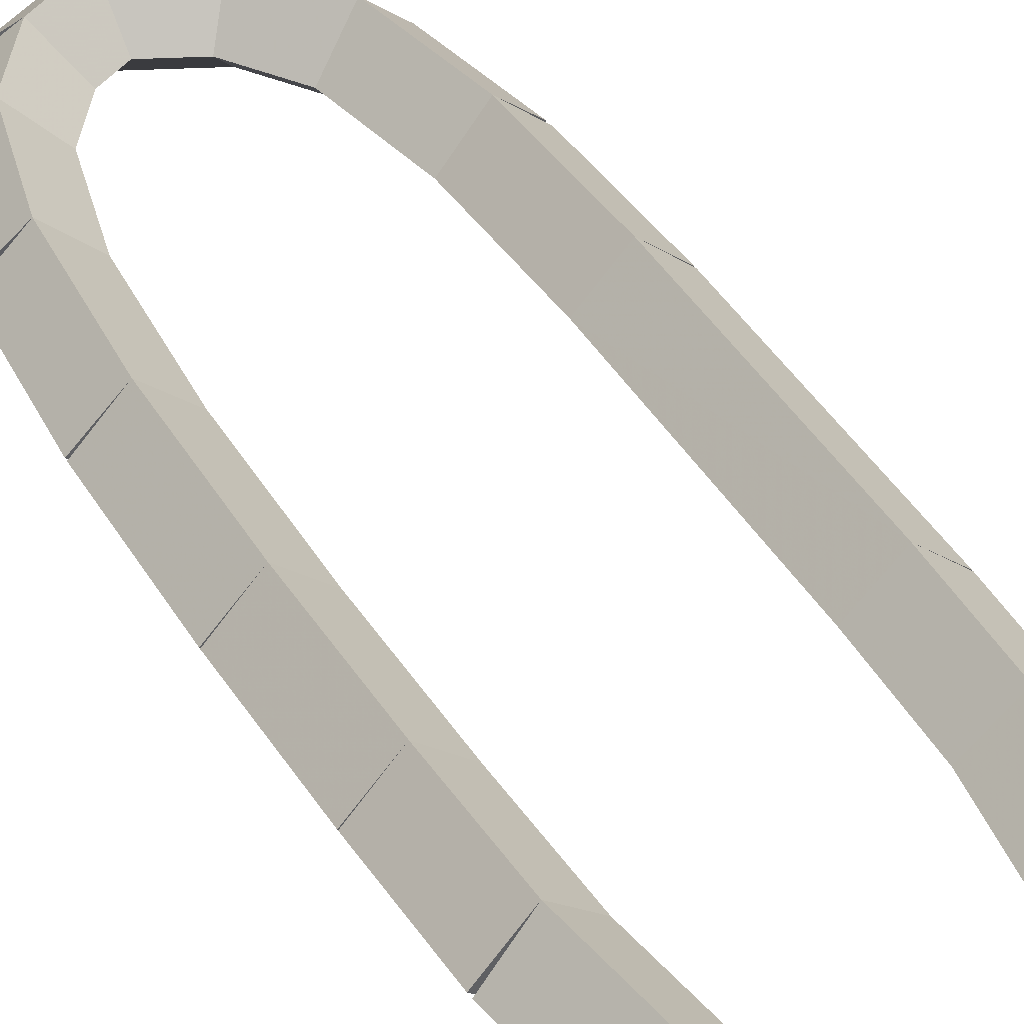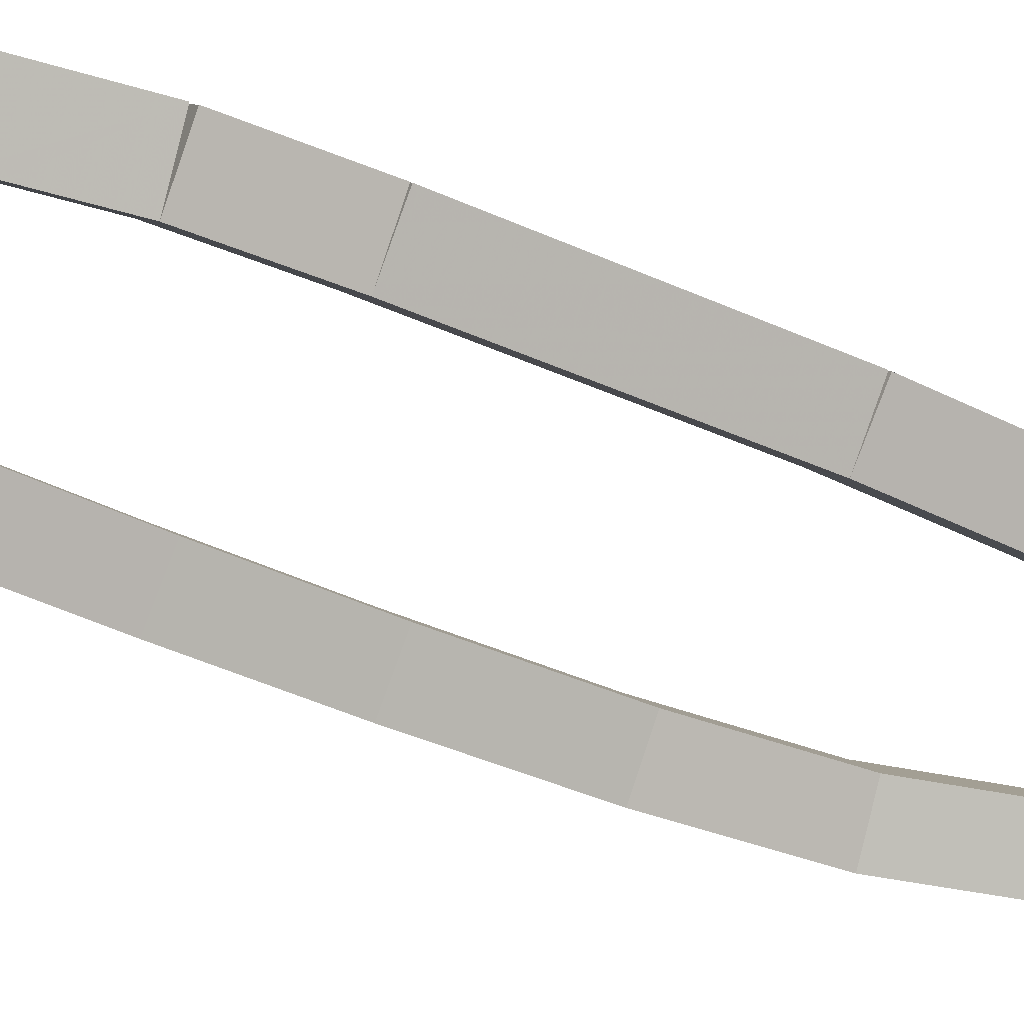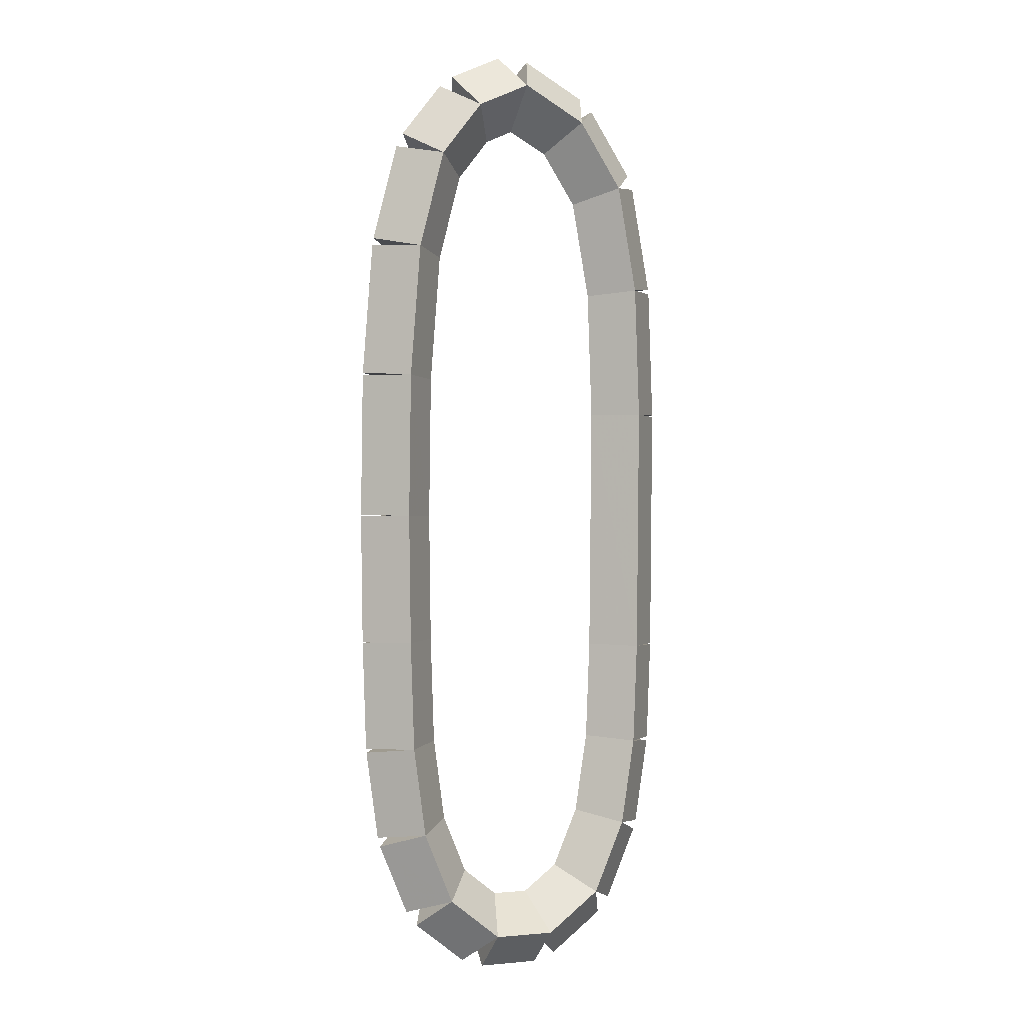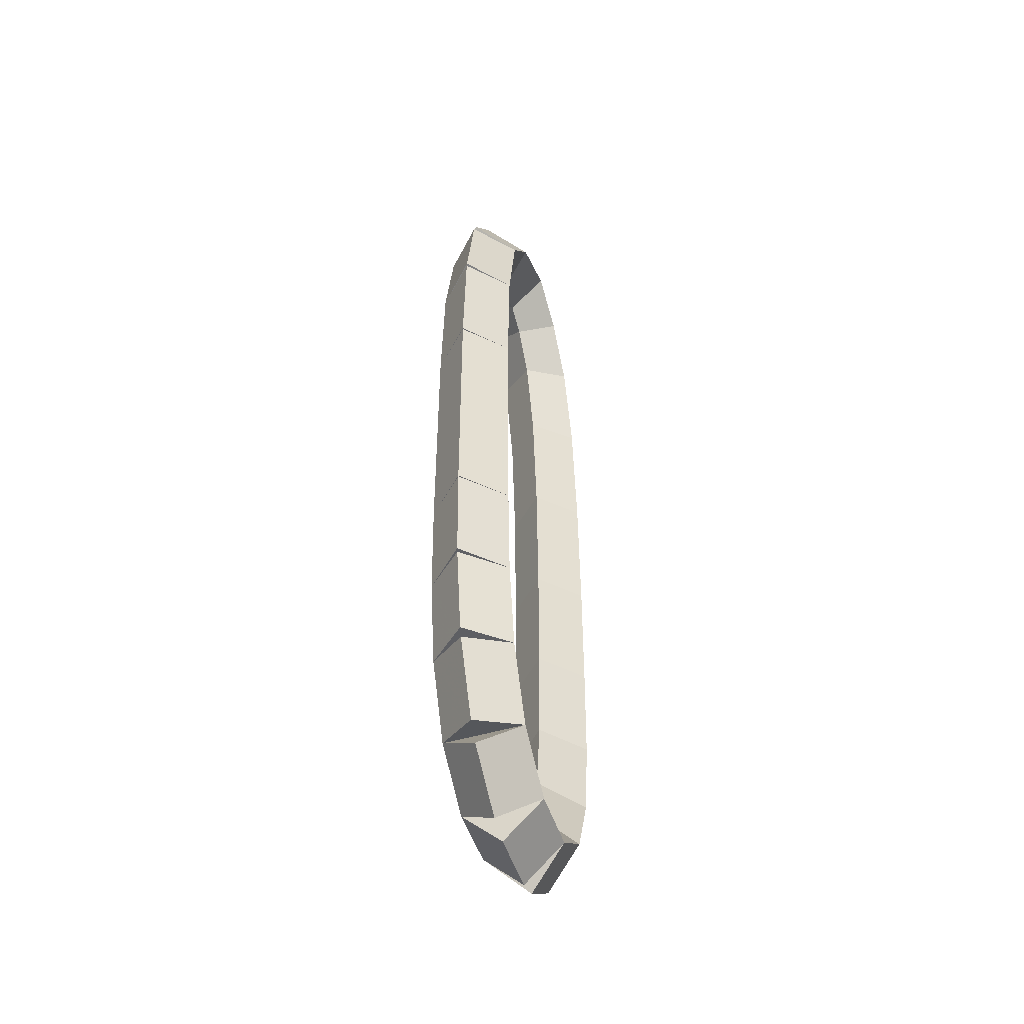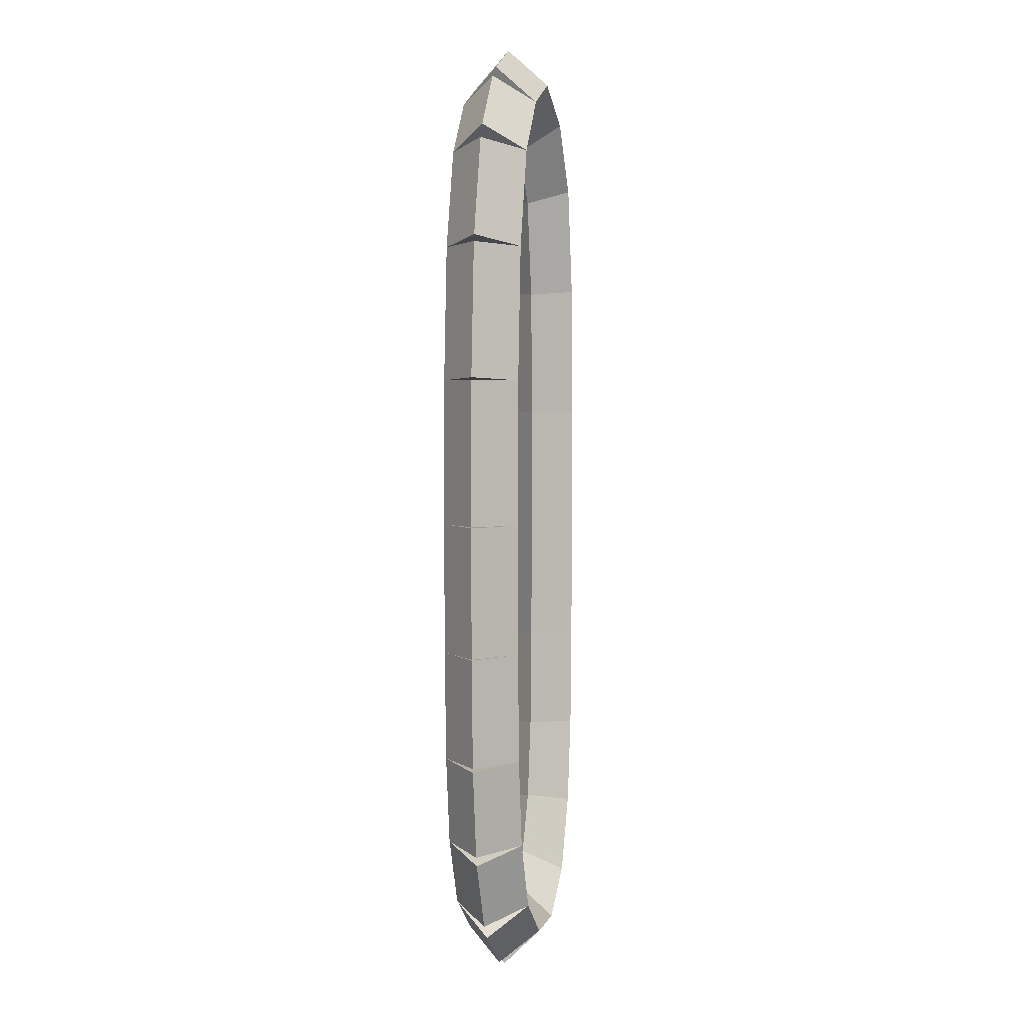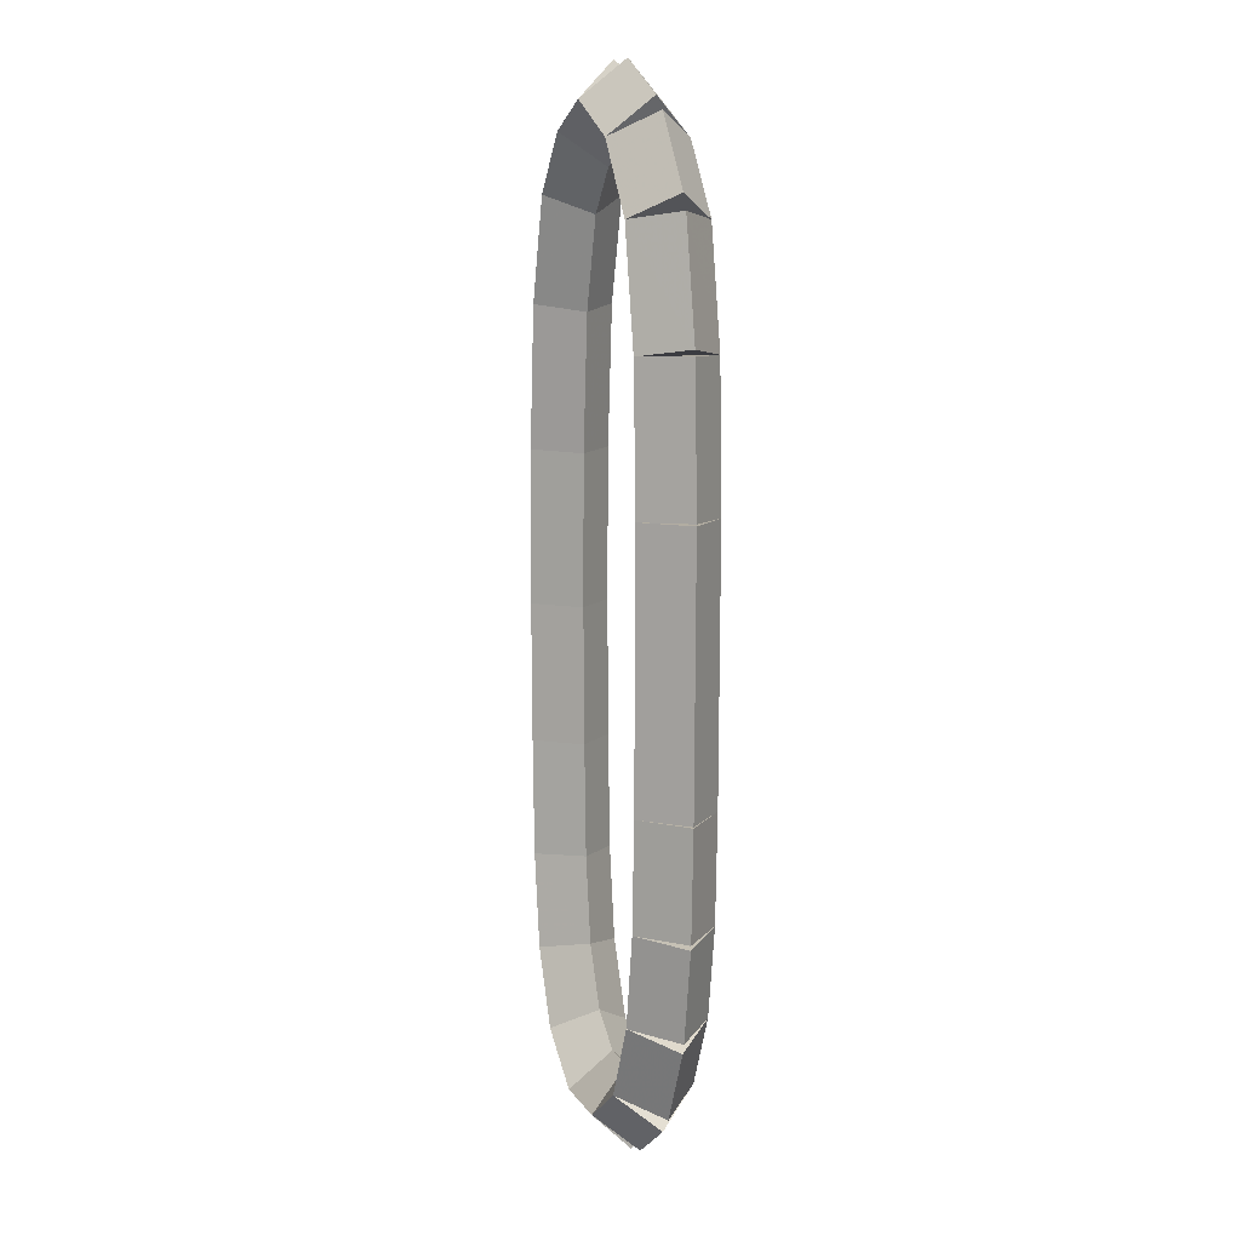
<metadata>
{"format":"obj","ext":"obj","renderer":"f3d","projection":"perspective","resolution":1024,"background":"white","views":[{"elev":44.9,"azim":-30.5,"up":"+Z"},{"elev":-42.0,"azim":60.8,"up":"+Z"},{"elev":0.1,"azim":-25.3,"up":"+Y"},{"elev":-51.2,"azim":107.6,"up":"+Y"},{"elev":4.1,"azim":-76.5,"up":"+Y"},{"elev":10.0,"azim":69.1,"up":"+Y"}]}
</metadata>
<code>
g name
v 40.34 20.06 24.9
v 40.25 19.89 24.7
v 40.34 20.06 24.5
v 40.43 20.24 24.7
v 40 20.24 24.9
v 39.91 20.06 24.7
v 40 20.24 24.5
v 40.09 20.42 24.7
f 1 2 3 4
f 6 2 1 5
f 5 1 4 8
f 6 5 8 7
f 8 4 3 7
f 7 3 2 6
g name
v 40.58 19.71 24.9
v 40.41 19.6 24.7
v 40.58 19.71 24.5
v 40.74 19.83 24.7
v 40.34 20.06 24.9
v 40.17 19.95 24.7
v 40.34 20.06 24.5
v 40.51 20.18 24.7
f 9 10 11 12
f 14 10 9 13
f 13 9 12 16
f 14 13 16 15
f 16 12 11 15
f 15 11 10 14
g name
v 40.68 19.14 24.9
v 40.48 19.1 24.7
v 40.68 19.14 24.5
v 40.88 19.18 24.7
v 40.58 19.71 24.9
v 40.38 19.68 24.7
v 40.58 19.71 24.5
v 40.77 19.75 24.7
f 17 18 19 20
f 22 18 17 21
f 21 17 20 24
f 22 21 24 23
f 24 20 19 23
f 23 19 18 22
g name
v 40.71 18.44 24.9
v 40.51 18.43 24.7
v 40.71 18.44 24.5
v 40.91 18.44 24.7
v 40.68 19.14 24.9
v 40.48 19.13 24.7
v 40.68 19.14 24.5
v 40.88 19.15 24.7
f 25 26 27 28
f 30 26 25 29
f 29 25 28 32
f 30 29 32 31
f 32 28 27 31
f 31 27 26 30
g name
v 40.69 17.12 24.9
v 40.49 17.12 24.7
v 40.69 17.12 24.5
v 40.89 17.12 24.7
v 40.71 18.44 24.9
v 40.51 18.44 24.7
v 40.71 18.44 24.5
v 40.91 18.43 24.7
f 33 34 35 36
f 38 34 33 37
f 37 33 36 40
f 38 37 40 39
f 40 36 35 39
f 39 35 34 38
g name
v 40.67 16.58 24.9
v 40.47 16.59 24.7
v 40.67 16.58 24.5
v 40.87 16.57 24.7
v 40.69 17.12 24.9
v 40.49 17.13 24.7
v 40.69 17.12 24.5
v 40.89 17.11 24.7
f 41 42 43 44
f 46 42 41 45
f 45 41 44 48
f 46 45 48 47
f 48 44 43 47
f 47 43 42 46
g name
v 40.6 16.12 24.9
v 40.4 16.16 24.7
v 40.6 16.12 24.5
v 40.8 16.09 24.7
v 40.67 16.58 24.9
v 40.47 16.61 24.7
v 40.67 16.58 24.5
v 40.87 16.55 24.7
f 49 50 51 52
f 54 50 49 53
f 53 49 52 56
f 54 53 56 55
f 56 52 51 55
f 55 51 50 54
g name
v 40.43 15.75 24.9
v 40.25 15.83 24.7
v 40.43 15.75 24.5
v 40.61 15.67 24.7
v 40.6 16.12 24.9
v 40.42 16.21 24.7
v 40.6 16.12 24.5
v 40.78 16.04 24.7
f 57 58 59 60
f 62 58 57 61
f 61 57 60 64
f 62 61 64 63
f 64 60 59 63
f 63 59 58 62
g name
v 40.15 15.54 24.9
v 40.03 15.7 24.7
v 40.15 15.54 24.5
v 40.26 15.38 24.7
v 40.43 15.75 24.9
v 40.31 15.91 24.7
v 40.43 15.75 24.5
v 40.55 15.58 24.7
f 65 66 67 68
f 70 66 65 69
f 69 65 68 72
f 70 69 72 71
f 72 68 67 71
f 71 67 66 70
g name
v 39.82 15.55 24.9
v 39.83 15.75 24.7
v 39.82 15.55 24.5
v 39.82 15.35 24.7
v 40.15 15.54 24.9
v 40.15 15.74 24.7
v 40.15 15.54 24.5
v 40.14 15.34 24.7
f 73 74 75 76
f 78 74 73 77
f 77 73 76 80
f 78 77 80 79
f 80 76 75 79
f 79 75 74 78
g name
v 39.55 15.77 24.9
v 39.67 15.92 24.7
v 39.55 15.77 24.5
v 39.42 15.61 24.7
v 39.82 15.55 24.9
v 39.95 15.71 24.7
v 39.82 15.55 24.5
v 39.7 15.39 24.7
f 81 82 83 84
f 86 82 81 85
f 85 81 84 88
f 86 85 88 87
f 88 84 83 87
f 87 83 82 86
g name
v 39.39 16.14 24.9
v 39.58 16.22 24.7
v 39.39 16.14 24.5
v 39.21 16.06 24.7
v 39.55 15.77 24.9
v 39.73 15.85 24.7
v 39.55 15.77 24.5
v 39.36 15.69 24.7
f 89 90 91 92
f 94 90 89 93
f 93 89 92 96
f 94 93 96 95
f 96 92 91 95
f 95 91 90 94
g name
v 39.33 16.6 24.9
v 39.52 16.63 24.7
v 39.33 16.6 24.5
v 39.13 16.58 24.7
v 39.39 16.14 24.9
v 39.59 16.17 24.7
v 39.39 16.14 24.5
v 39.19 16.11 24.7
f 97 98 99 100
f 102 98 97 101
f 101 97 100 104
f 102 101 104 103
f 104 100 99 103
f 103 99 98 102
g name
v 39.31 17.18 24.9
v 39.51 17.19 24.7
v 39.31 17.18 24.5
v 39.11 17.17 24.7
v 39.33 16.6 24.9
v 39.53 16.61 24.7
v 39.33 16.6 24.5
v 39.13 16.6 24.7
f 105 106 107 108
f 110 106 105 109
f 109 105 108 112
f 110 109 112 111
f 112 108 107 111
f 111 107 106 110
g name
v 39.3 17.86 24.9
v 39.5 17.87 24.7
v 39.3 17.86 24.5
v 39.1 17.86 24.7
v 39.31 17.18 24.9
v 39.51 17.18 24.7
v 39.31 17.18 24.5
v 39.11 17.18 24.7
f 113 114 115 116
f 118 114 113 117
f 117 113 116 120
f 118 117 120 119
f 120 116 115 119
f 119 115 114 118
g name
v 39.31 18.62 24.9
v 39.51 18.62 24.7
v 39.31 18.62 24.5
v 39.11 18.62 24.7
v 39.3 17.86 24.9
v 39.5 17.86 24.7
v 39.3 17.86 24.5
v 39.1 17.87 24.7
f 121 122 123 124
f 126 122 121 125
f 125 121 124 128
f 126 125 128 127
f 128 124 123 127
f 127 123 122 126
g name
v 39.36 19.32 24.9
v 39.56 19.3 24.7
v 39.36 19.32 24.5
v 39.16 19.34 24.7
v 39.31 18.62 24.9
v 39.51 18.61 24.7
v 39.31 18.62 24.5
v 39.11 18.64 24.7
f 129 130 131 132
f 134 130 129 133
f 133 129 132 136
f 134 133 136 135
f 136 132 131 135
f 135 131 130 134
g name
v 39.5 19.83 24.9
v 39.69 19.78 24.7
v 39.5 19.83 24.5
v 39.3 19.88 24.7
v 39.36 19.32 24.9
v 39.56 19.27 24.7
v 39.36 19.32 24.5
v 39.17 19.37 24.7
f 137 138 139 140
f 142 138 137 141
f 141 137 140 144
f 142 141 144 143
f 144 140 139 143
f 143 139 138 142
g name
v 39.72 20.11 24.9
v 39.88 19.99 24.7
v 39.72 20.11 24.5
v 39.56 20.23 24.7
v 39.5 19.83 24.9
v 39.66 19.71 24.7
v 39.5 19.83 24.5
v 39.34 19.95 24.7
f 145 146 147 148
f 150 146 145 149
f 149 145 148 152
f 150 149 152 151
f 152 148 147 151
f 151 147 146 150
g name
v 40 20.24 24.9
v 40.08 20.06 24.7
v 40 20.24 24.5
v 39.92 20.42 24.7
v 39.72 20.11 24.9
v 39.8 19.93 24.7
v 39.72 20.11 24.5
v 39.63 20.29 24.7
f 153 154 155 156
f 158 154 153 157
f 157 153 156 160
f 158 157 160 159
f 160 156 155 159
f 159 155 154 158

</code>
